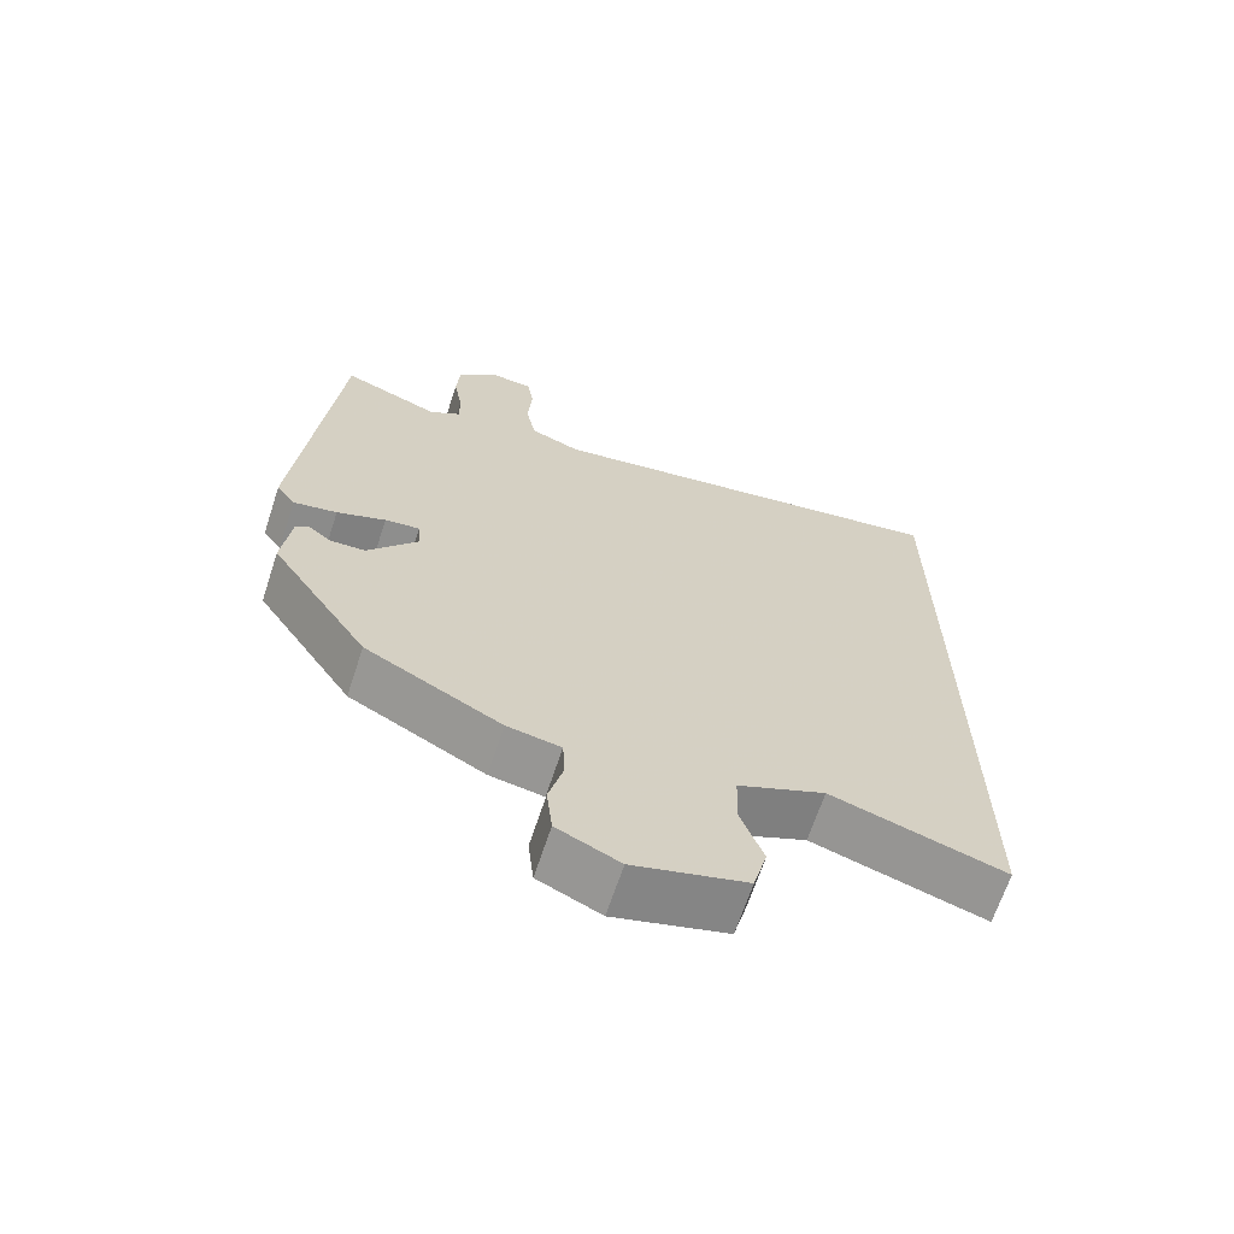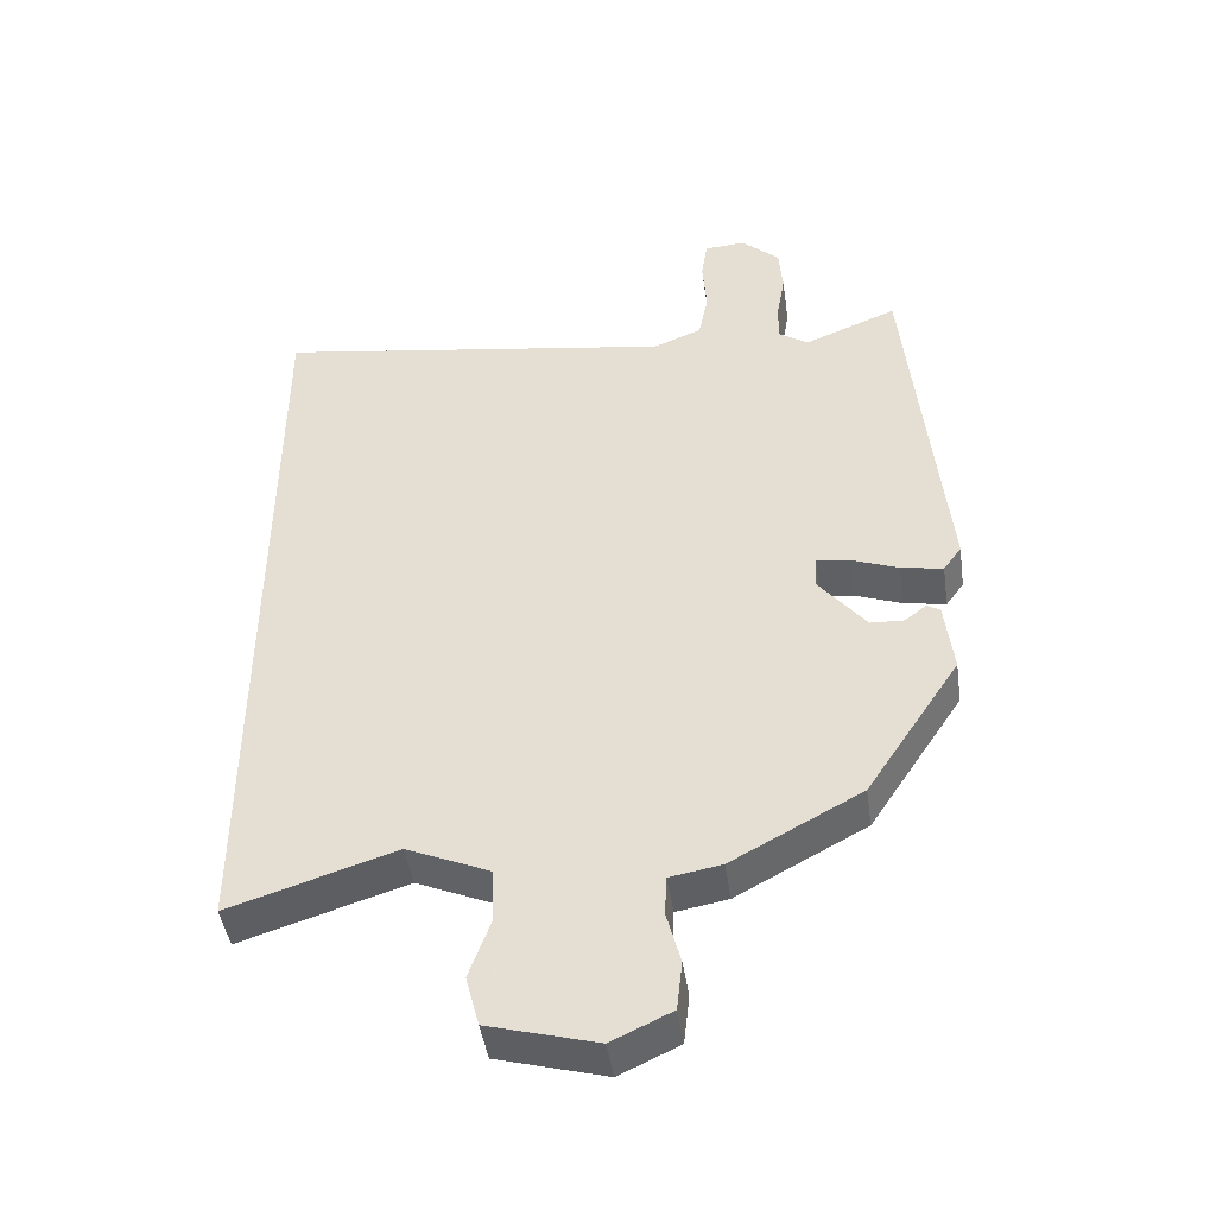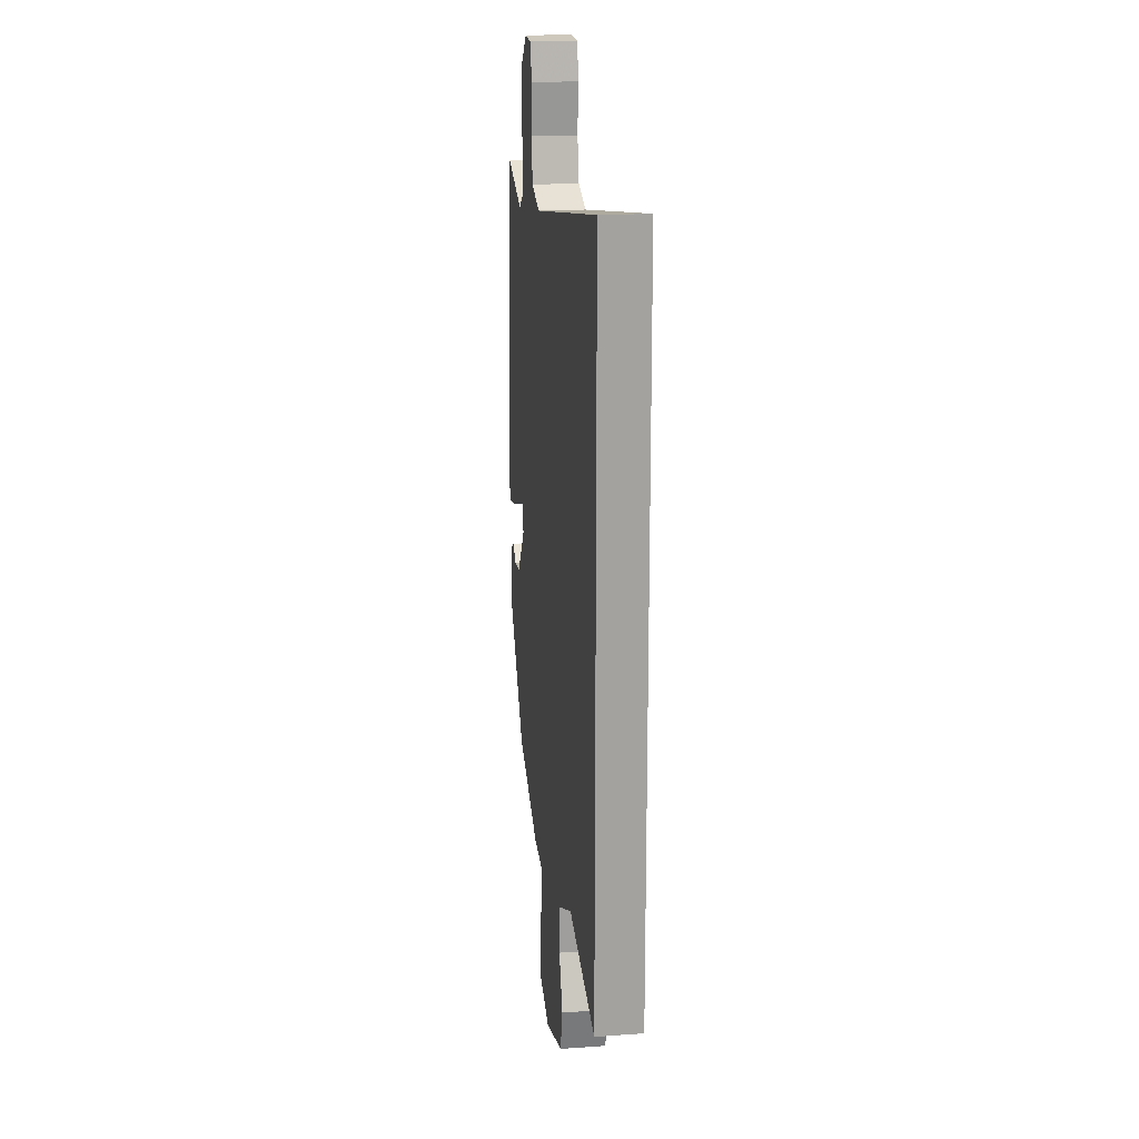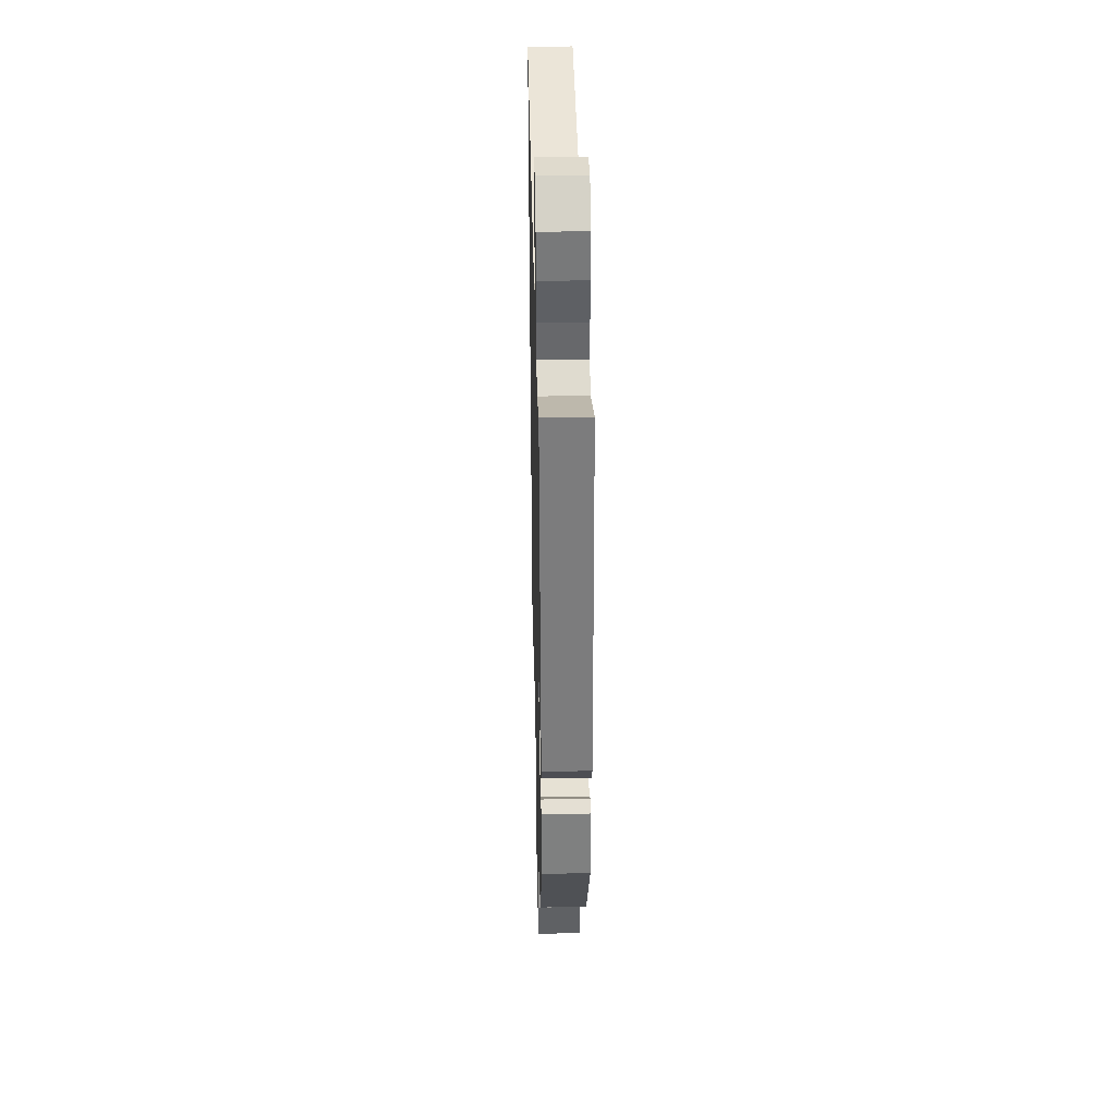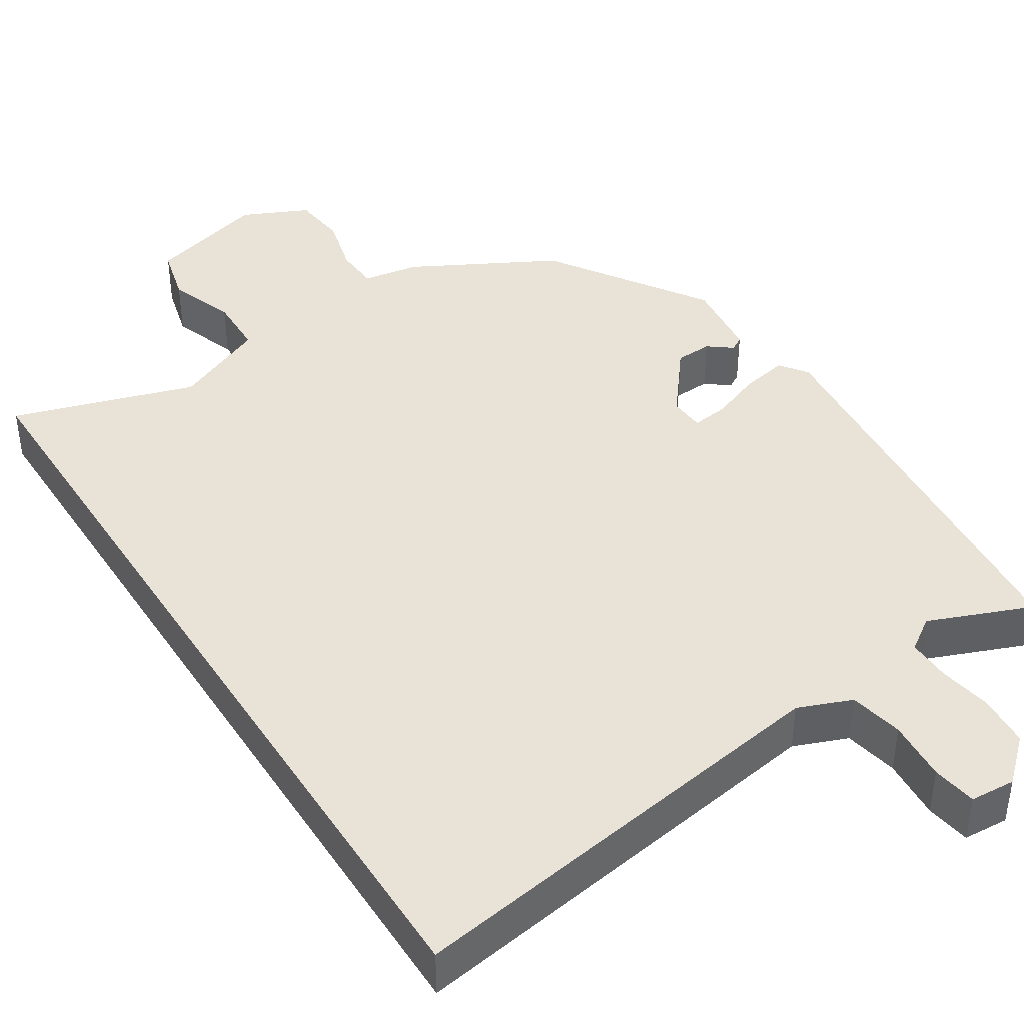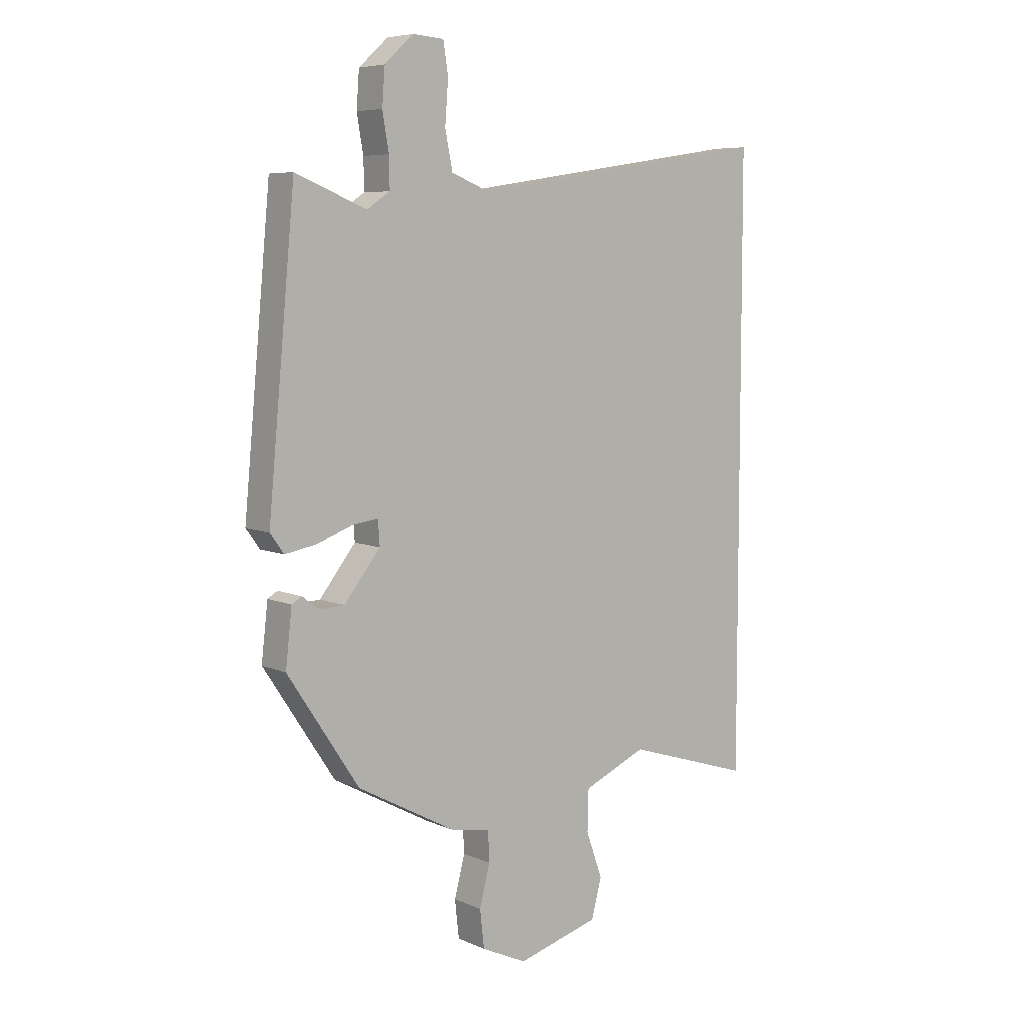
<metadata>
{"format":"obj","ext":"obj","renderer":"f3d","projection":"perspective","resolution":1024,"background":"white","views":[{"elev":-66.6,"azim":161.8,"up":"+Z"},{"elev":-45.3,"azim":8.3,"up":"+Z"},{"elev":18.0,"azim":-97.9,"up":"+Z"},{"elev":36.7,"azim":88.6,"up":"+Z"},{"elev":41.8,"azim":-32.6,"up":"+Y"},{"elev":6.8,"azim":141.4,"up":"+Z"}]}
</metadata>
<code>
v 0.34 0.07 -0.449
v 0.154 0.07 -0.549
v 0.08 0.07 -0.562
v 0.077 0.07 -0.619
v 0.097 0.07 -0.695
v 0.089 0.07 -0.766
v 0.003 0.07 -0.806
v -0.152 0.07 -0.763
v -0.171 0.07 -0.69
v -0.14 0.07 -0.604
v -0.142 0.07 -0.526
v -0.262 0.07 -0.474
v -0.5 0.07 -0.549
v -0.5 0.07 0.587
v 0.08 0.07 0.498
v 0.15 0.07 0.526
v 0.164 0.07 0.596
v 0.158 0.07 0.676
v 0.167 0.07 0.734
v 0.226 0.07 0.738
v 0.281 0.07 0.688
v 0.286 0.07 0.62
v 0.274 0.07 0.551
v 0.273 0.07 0.494
v 0.316 0.07 0.465
v 0.45 0.07 0.519
v 0.501 0.07 -0.025
v 0.475 0.07 -0.061
v 0.415 0.07 -0.05
v 0.348 0.07 -0.025
v 0.3 0.07 -0.019
v 0.297 0.07 -0.065
v 0.365 0.07 -0.151
v 0.413 0.07 -0.153
v 0.444 0.07 -0.129
v 0.463 0.07 -0.14
v 0.475 0.07 -0.245
v 0.34 0 -0.449
v 0.154 0 -0.549
v 0.08 0 -0.562
v 0.077 0 -0.619
v 0.097 0 -0.695
v 0.089 0 -0.766
v 0.003 0 -0.806
v -0.152 0 -0.763
v -0.171 0 -0.69
v -0.14 0 -0.604
v -0.142 0 -0.526
v -0.262 0 -0.474
v -0.5 0 -0.549
v -0.5 0 0.587
v 0.08 0 0.498
v 0.15 0 0.526
v 0.164 0 0.596
v 0.158 0 0.676
v 0.167 0 0.734
v 0.226 0 0.738
v 0.281 0 0.688
v 0.286 0 0.62
v 0.274 0 0.551
v 0.273 0 0.494
v 0.316 0 0.465
v 0.45 0 0.519
v 0.501 0 -0.025
v 0.475 0 -0.061
v 0.415 0 -0.05
v 0.348 0 -0.025
v 0.3 0 -0.019
v 0.297 0 -0.065
v 0.365 0 -0.151
v 0.413 0 -0.153
v 0.444 0 -0.129
v 0.463 0 -0.14
v 0.475 0 -0.245
f 34 35 36 37
f 33 34 37 1
f 32 33 1 2
f 31 32 2 3
f 27 28 29 30
f 25 26 27 30
f 24 25 30 31
f 20 21 22 23
f 20 23 24
f 17 18 19 20
f 16 17 20 24
f 15 16 24 31
f 12 13 14 15
f 11 12 15 31
f 7 8 9 10
f 4 5 6 7
f 3 4 7 10
f 3 10 11 31
f 74 73 72 71
f 38 74 71 70
f 39 38 70 69
f 40 39 69 68
f 67 66 65 64
f 67 64 63 62
f 68 67 62 61
f 60 59 58 57
f 61 60 57
f 57 56 55 54
f 61 57 54 53
f 68 61 53 52
f 52 51 50 49
f 68 52 49 48
f 47 46 45 44
f 44 43 42 41
f 47 44 41 40
f 68 48 47 40
f 1 38 39 2
f 2 39 40 3
f 3 40 41 4
f 4 41 42 5
f 5 42 43 6
f 6 43 44 7
f 7 44 45 8
f 8 45 46 9
f 9 46 47 10
f 10 47 48 11
f 11 48 49 12
f 12 49 50 13
f 13 50 51 14
f 14 51 52 15
f 15 52 53 16
f 16 53 54 17
f 17 54 55 18
f 18 55 56 19
f 19 56 57 20
f 20 57 58 21
f 21 58 59 22
f 22 59 60 23
f 23 60 61 24
f 24 61 62 25
f 25 62 63 26
f 26 63 64 27
f 27 64 65 28
f 28 65 66 29
f 29 66 67 30
f 30 67 68 31
f 31 68 69 32
f 32 69 70 33
f 33 70 71 34
f 34 71 72 35
f 35 72 73 36
f 36 73 74 37
f 37 74 38 1

</code>
